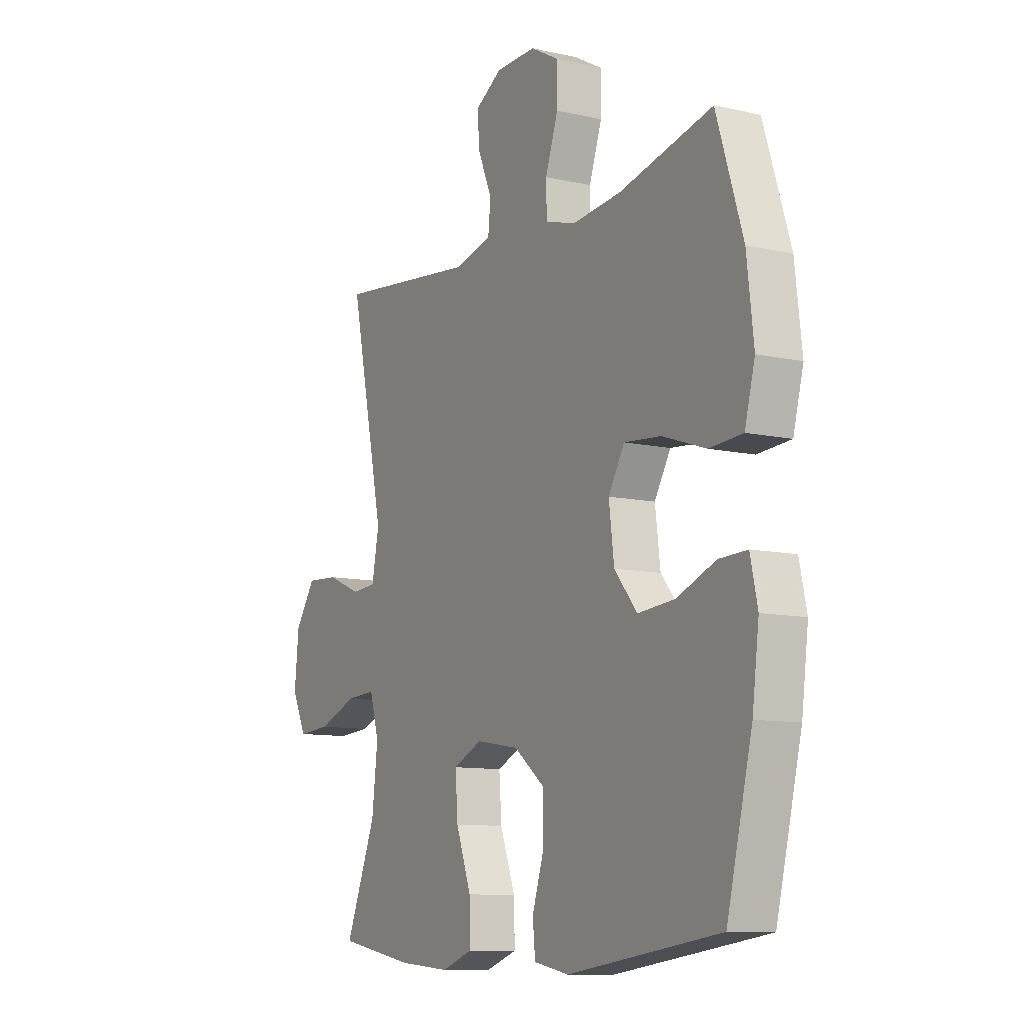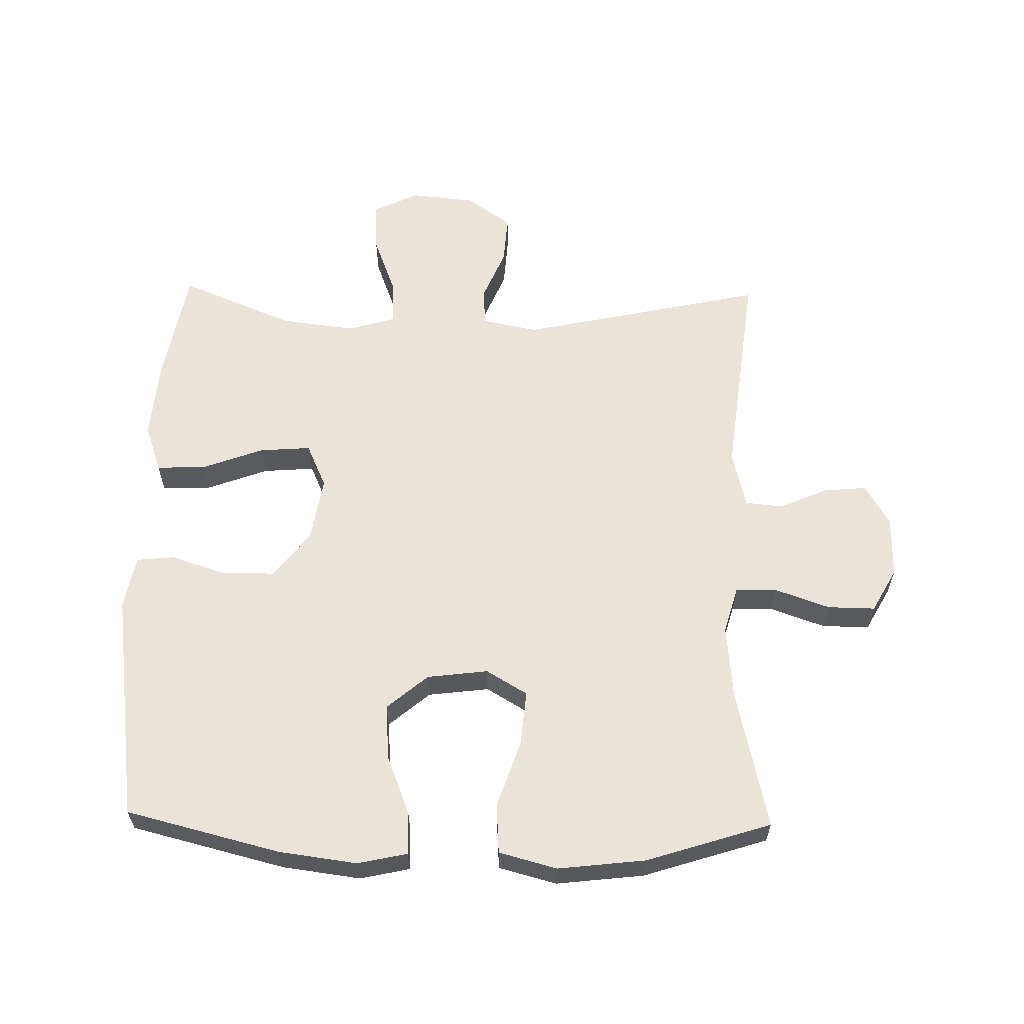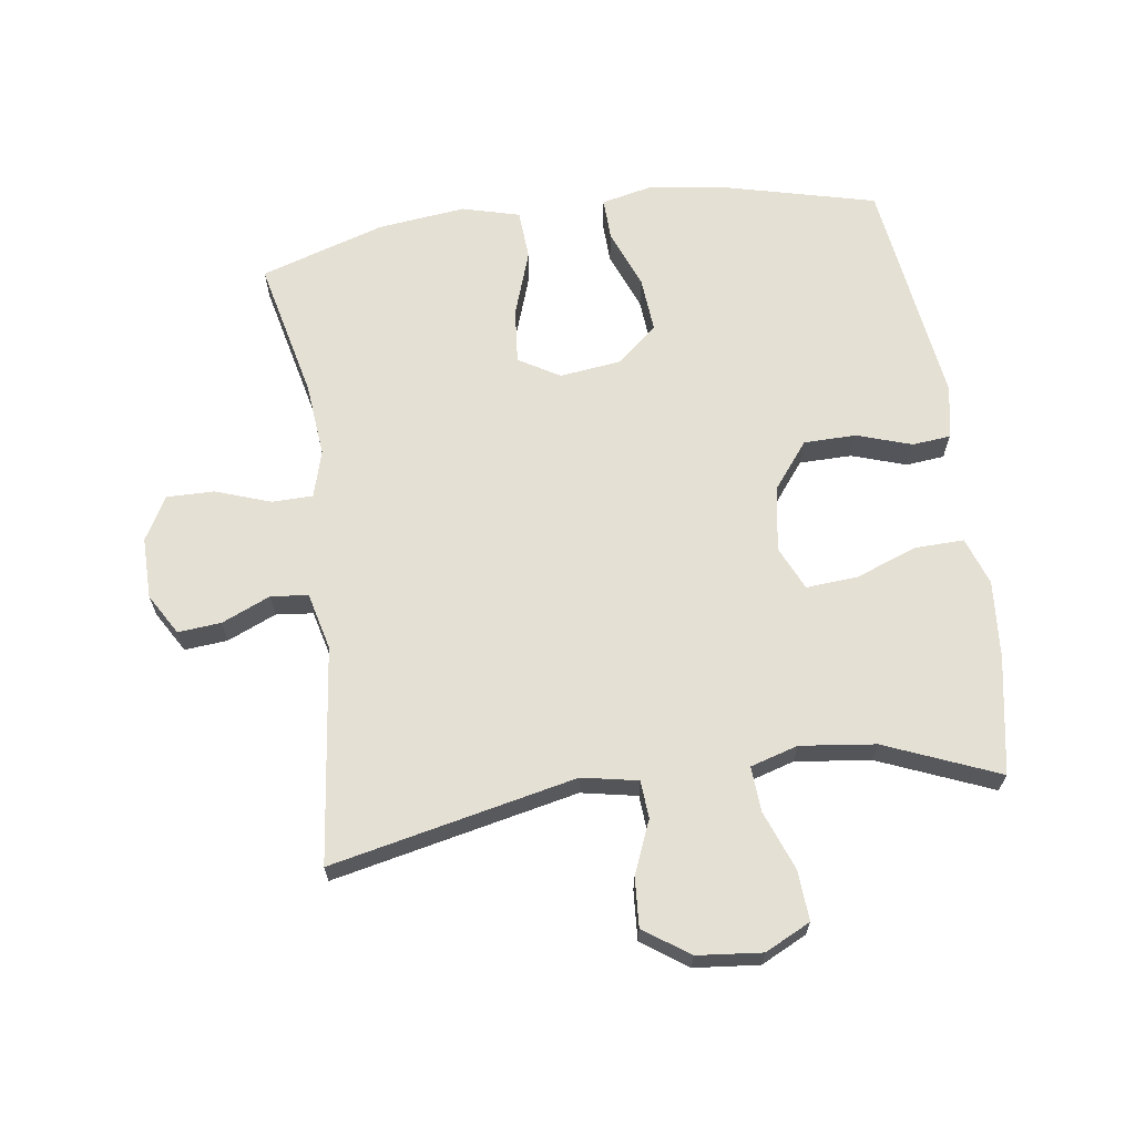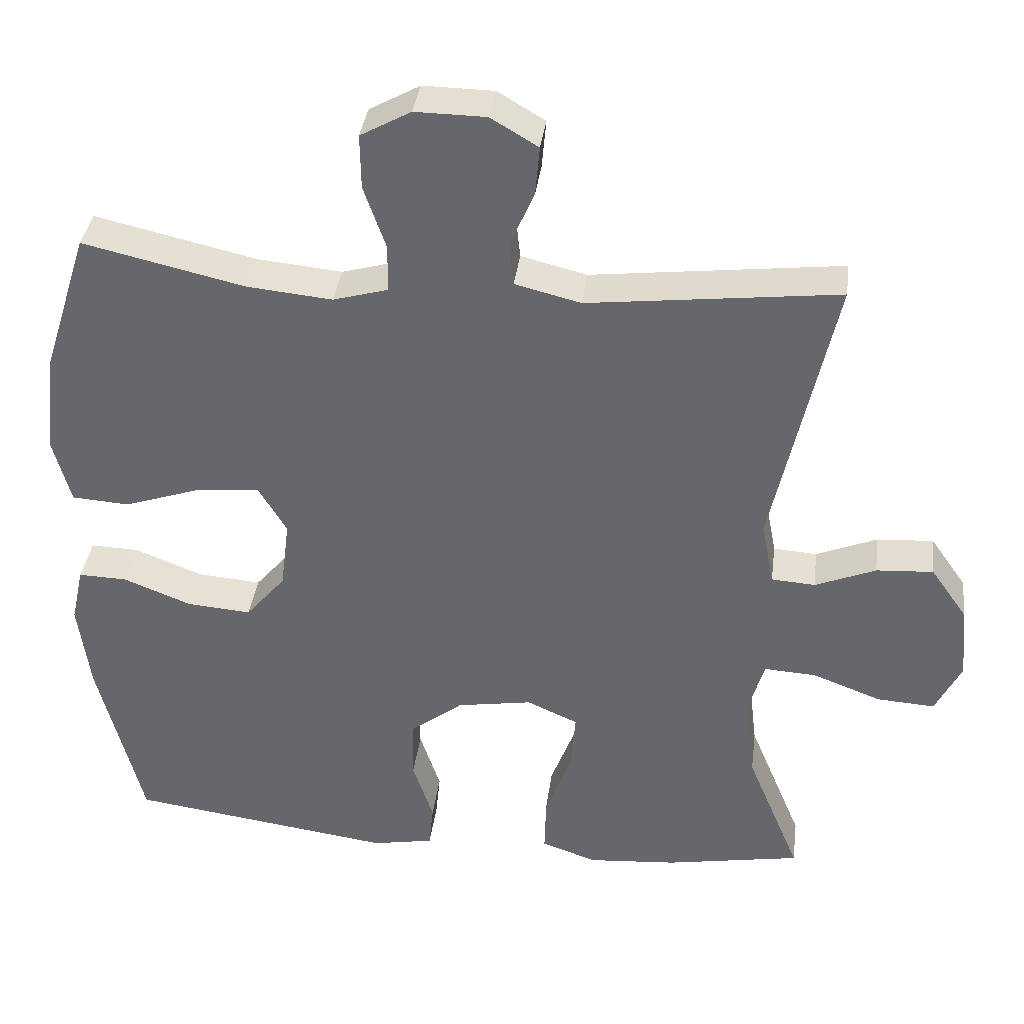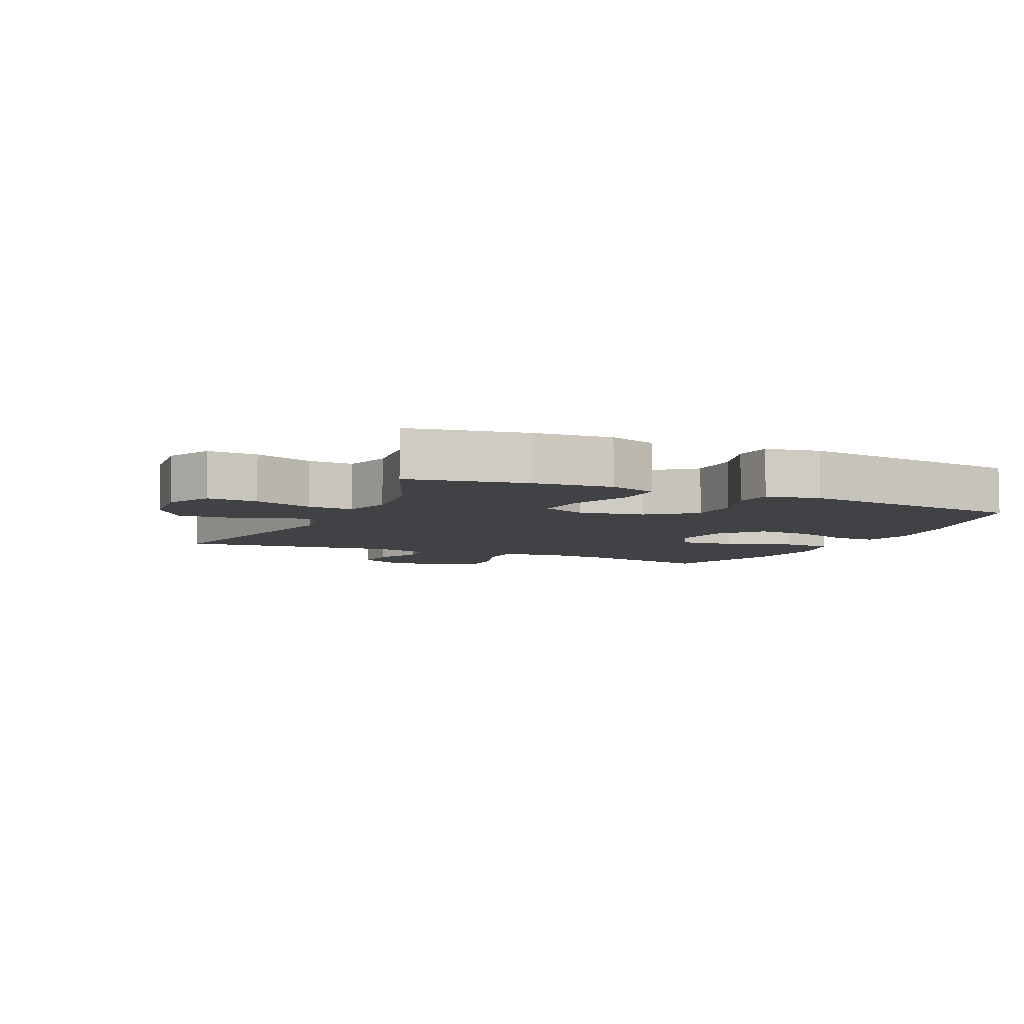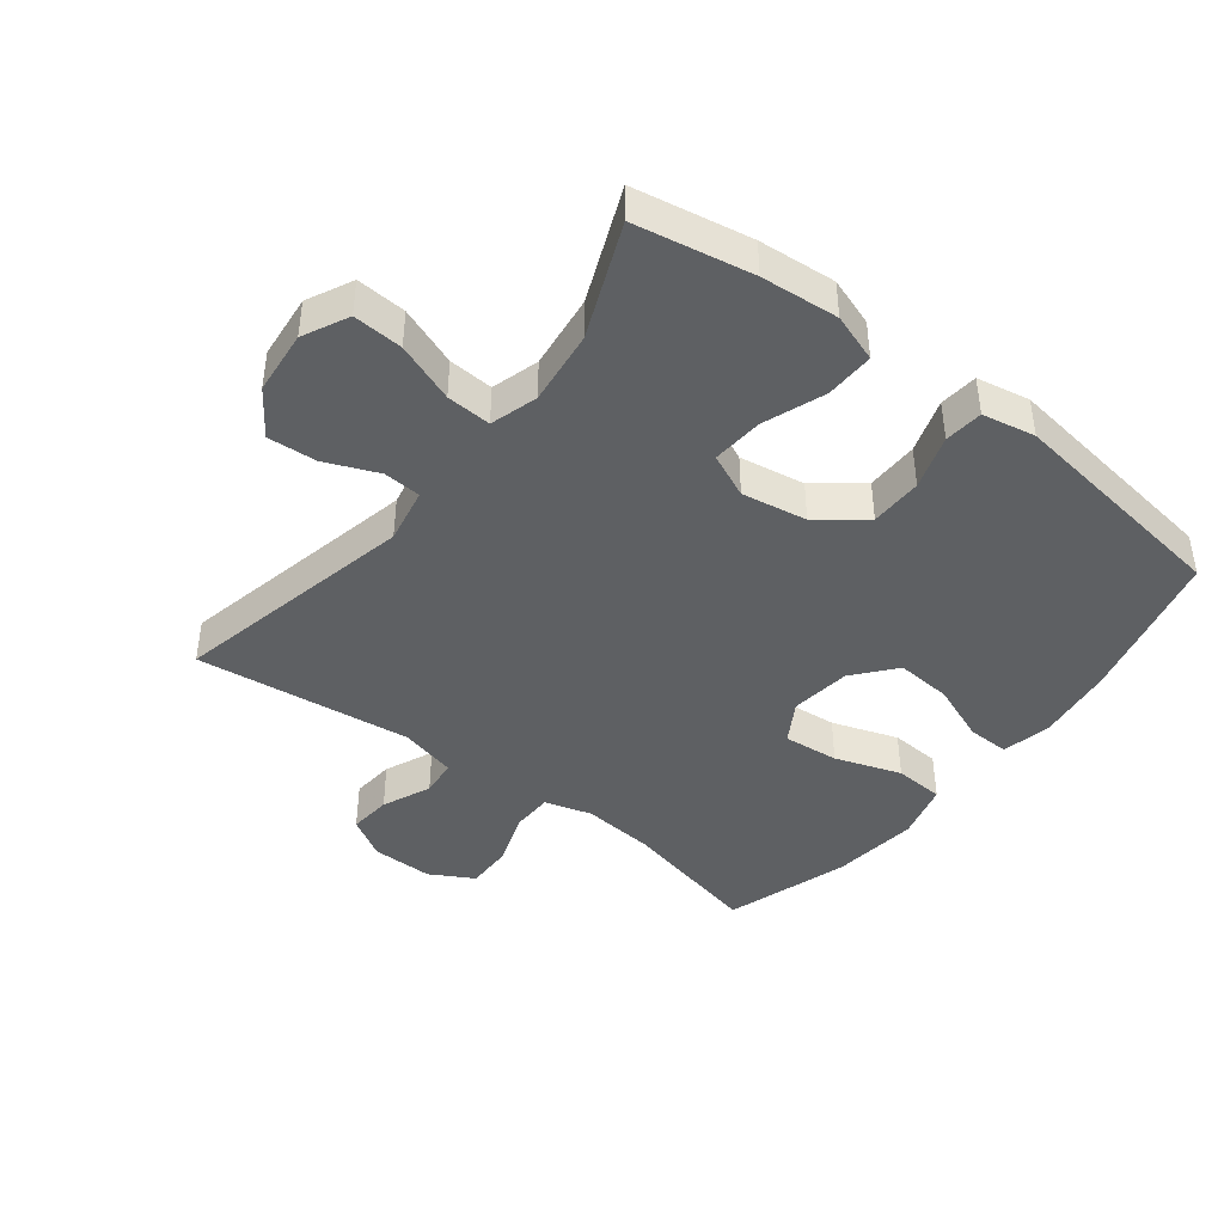
<metadata>
{"format":"obj","ext":"obj","renderer":"f3d","projection":"perspective","resolution":1024,"background":"white","views":[{"elev":-10.4,"azim":-119.4,"up":"+Z"},{"elev":60.8,"azim":-88.8,"up":"+Y"},{"elev":65.8,"azim":82.0,"up":"+Y"},{"elev":37.0,"azim":7.3,"up":"+Z"},{"elev":-6.4,"azim":155.6,"up":"+Y"},{"elev":-42.6,"azim":142.3,"up":"+Y"}]}
</metadata>
<code>
v -0.5 0.07 0.5
v -0.281 0.07 0.45
v -0.166 0.07 0.439
v -0.092 0.07 0.46
v -0.091 0.07 0.524
v -0.121 0.07 0.61
v -0.122 0.07 0.684
v -0.054 0.07 0.722
v 0.042 0.07 0.721
v 0.106 0.07 0.683
v 0.1 0.07 0.616
v 0.067 0.07 0.54
v 0.073 0.07 0.482
v 0.162 0.07 0.46
v 0.5 0.07 0.5
v 0.417 0.07 0.118
v 0.434 0.07 0.031
v 0.493 0.07 0.027
v 0.575 0.07 0.061
v 0.652 0.07 0.066
v 0.701 0.07 -0.004
v 0.711 0.07 -0.105
v 0.676 0.07 -0.176
v 0.598 0.07 -0.171
v 0.505 0.07 -0.136
v 0.435 0.07 -0.132
v 0.413 0.07 -0.206
v 0.427 0.07 -0.323
v 0.5 0.07 -0.5
v 0.317 0.07 -0.533
v 0.196 0.07 -0.543
v 0.121 0.07 -0.517
v 0.123 0.07 -0.441
v 0.159 0.07 -0.344
v 0.165 0.07 -0.264
v 0.096 0.07 -0.233
v -0.006 0.07 -0.25
v -0.078 0.07 -0.306
v -0.079 0.07 -0.388
v -0.051 0.07 -0.473
v -0.057 0.07 -0.533
v -0.14 0.07 -0.549
v -0.5 0.07 -0.5
v -0.56 0.07 -0.26
v -0.576 0.07 -0.138
v -0.559 0.07 -0.061
v -0.493 0.07 -0.063
v -0.401 0.07 -0.099
v -0.314 0.07 -0.106
v -0.26 0.07 -0.042
v -0.248 0.07 0.053
v -0.286 0.07 0.117
v -0.373 0.07 0.109
v -0.476 0.07 0.074
v -0.554 0.07 0.079
v -0.578 0.07 0.169
v -0.562 0.07 0.306
v -0.5 0 0.5
v -0.281 0 0.45
v -0.166 0 0.439
v -0.092 0 0.46
v -0.091 0 0.524
v -0.121 0 0.61
v -0.122 0 0.684
v -0.054 0 0.722
v 0.042 0 0.721
v 0.106 0 0.683
v 0.1 0 0.616
v 0.067 0 0.54
v 0.073 0 0.482
v 0.162 0 0.46
v 0.5 0 0.5
v 0.417 0 0.118
v 0.434 0 0.031
v 0.493 0 0.027
v 0.575 0 0.061
v 0.652 0 0.066
v 0.701 0 -0.004
v 0.711 0 -0.105
v 0.676 0 -0.176
v 0.598 0 -0.171
v 0.505 0 -0.136
v 0.435 0 -0.132
v 0.413 0 -0.206
v 0.427 0 -0.323
v 0.5 0 -0.5
v 0.317 0 -0.533
v 0.196 0 -0.543
v 0.121 0 -0.517
v 0.123 0 -0.441
v 0.159 0 -0.344
v 0.165 0 -0.264
v 0.096 0 -0.233
v -0.006 0 -0.25
v -0.078 0 -0.306
v -0.079 0 -0.388
v -0.051 0 -0.473
v -0.057 0 -0.533
v -0.14 0 -0.549
v -0.5 0 -0.5
v -0.56 0 -0.26
v -0.576 0 -0.138
v -0.559 0 -0.061
v -0.493 0 -0.063
v -0.401 0 -0.099
v -0.314 0 -0.106
v -0.26 0 -0.042
v -0.248 0 0.053
v -0.286 0 0.117
v -0.373 0 0.109
v -0.476 0 0.074
v -0.554 0 0.079
v -0.578 0 0.169
v -0.562 0 0.306
f 56 57 1 2
f 53 54 55 56
f 52 53 56 2
f 51 52 2 3
f 50 51 3 4
f 45 46 47 48
f 45 48 49
f 44 45 49
f 43 44 49
f 42 43 49 50
f 39 40 41 42
f 38 39 42 50
f 31 32 33 34
f 31 34 35
f 28 29 30 31
f 27 28 31 35
f 26 27 35 36
f 22 23 24 25
f 22 25 26
f 21 22 26
f 18 19 20 21
f 17 18 21 26
f 16 17 26 36
f 14 15 16 36
f 9 10 11 12
f 9 12 13
f 8 9 13
f 5 6 7 8
f 4 5 8 13
f 37 38 50 4
f 14 36 37
f 4 13 14 37
f 59 58 114 113
f 113 112 111 110
f 59 113 110 109
f 60 59 109 108
f 61 60 108 107
f 105 104 103 102
f 106 105 102
f 106 102 101
f 106 101 100
f 107 106 100 99
f 99 98 97 96
f 107 99 96 95
f 91 90 89 88
f 92 91 88
f 88 87 86 85
f 92 88 85 84
f 93 92 84 83
f 82 81 80 79
f 83 82 79
f 83 79 78
f 78 77 76 75
f 83 78 75 74
f 93 83 74 73
f 93 73 72 71
f 69 68 67 66
f 70 69 66
f 70 66 65
f 65 64 63 62
f 70 65 62 61
f 61 107 95 94
f 94 93 71
f 94 71 70 61
f 1 58 59 2
f 2 59 60 3
f 3 60 61 4
f 4 61 62 5
f 5 62 63 6
f 6 63 64 7
f 7 64 65 8
f 8 65 66 9
f 9 66 67 10
f 10 67 68 11
f 11 68 69 12
f 12 69 70 13
f 13 70 71 14
f 14 71 72 15
f 15 72 73 16
f 16 73 74 17
f 17 74 75 18
f 18 75 76 19
f 19 76 77 20
f 20 77 78 21
f 21 78 79 22
f 22 79 80 23
f 23 80 81 24
f 24 81 82 25
f 25 82 83 26
f 26 83 84 27
f 27 84 85 28
f 28 85 86 29
f 29 86 87 30
f 30 87 88 31
f 31 88 89 32
f 32 89 90 33
f 33 90 91 34
f 34 91 92 35
f 35 92 93 36
f 36 93 94 37
f 37 94 95 38
f 38 95 96 39
f 39 96 97 40
f 40 97 98 41
f 41 98 99 42
f 42 99 100 43
f 43 100 101 44
f 44 101 102 45
f 45 102 103 46
f 46 103 104 47
f 47 104 105 48
f 48 105 106 49
f 49 106 107 50
f 50 107 108 51
f 51 108 109 52
f 52 109 110 53
f 53 110 111 54
f 54 111 112 55
f 55 112 113 56
f 56 113 114 57
f 57 114 58 1

</code>
